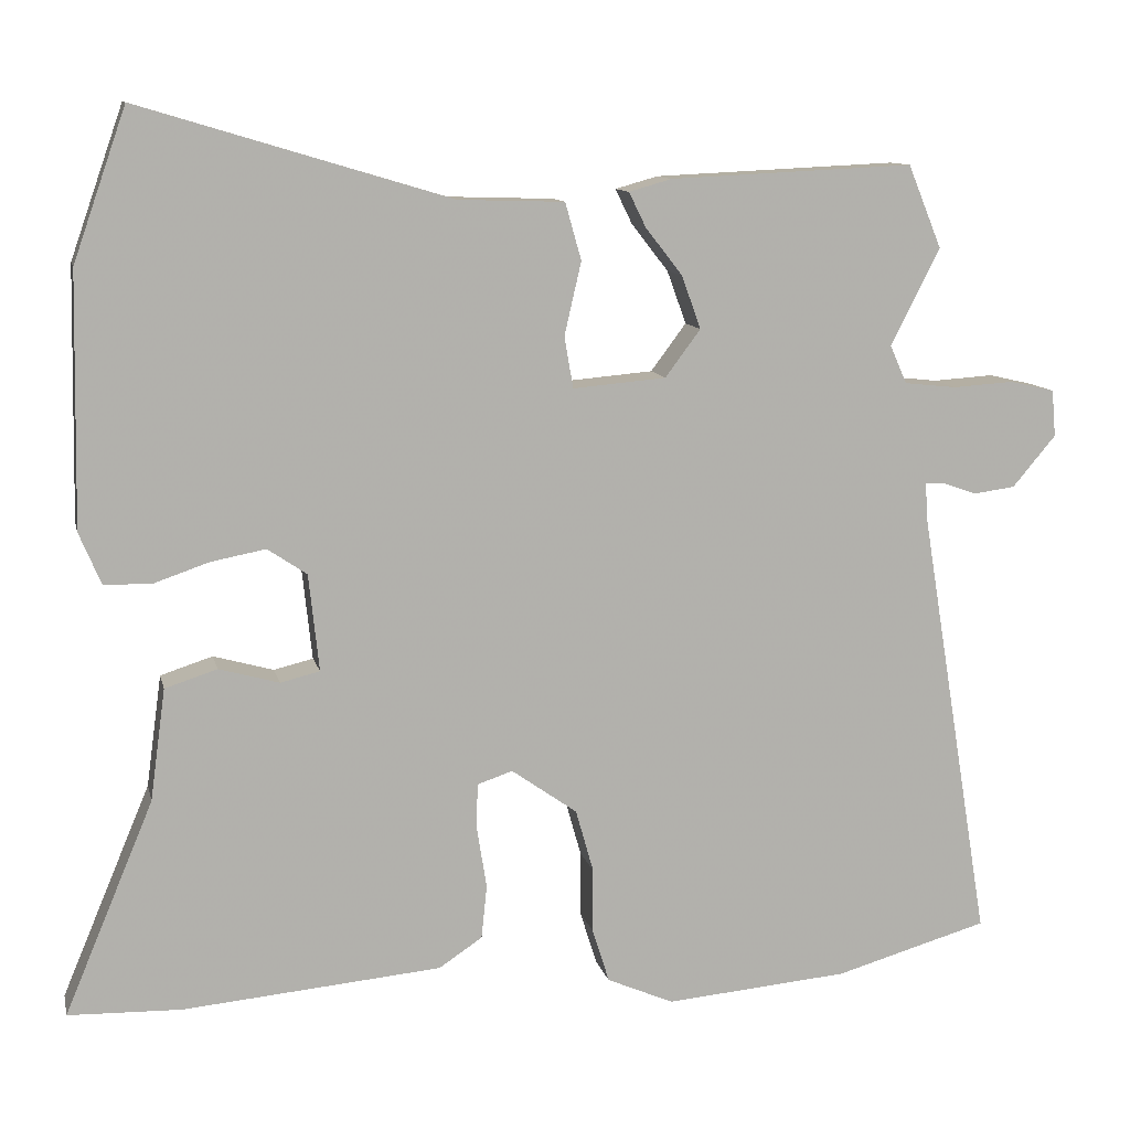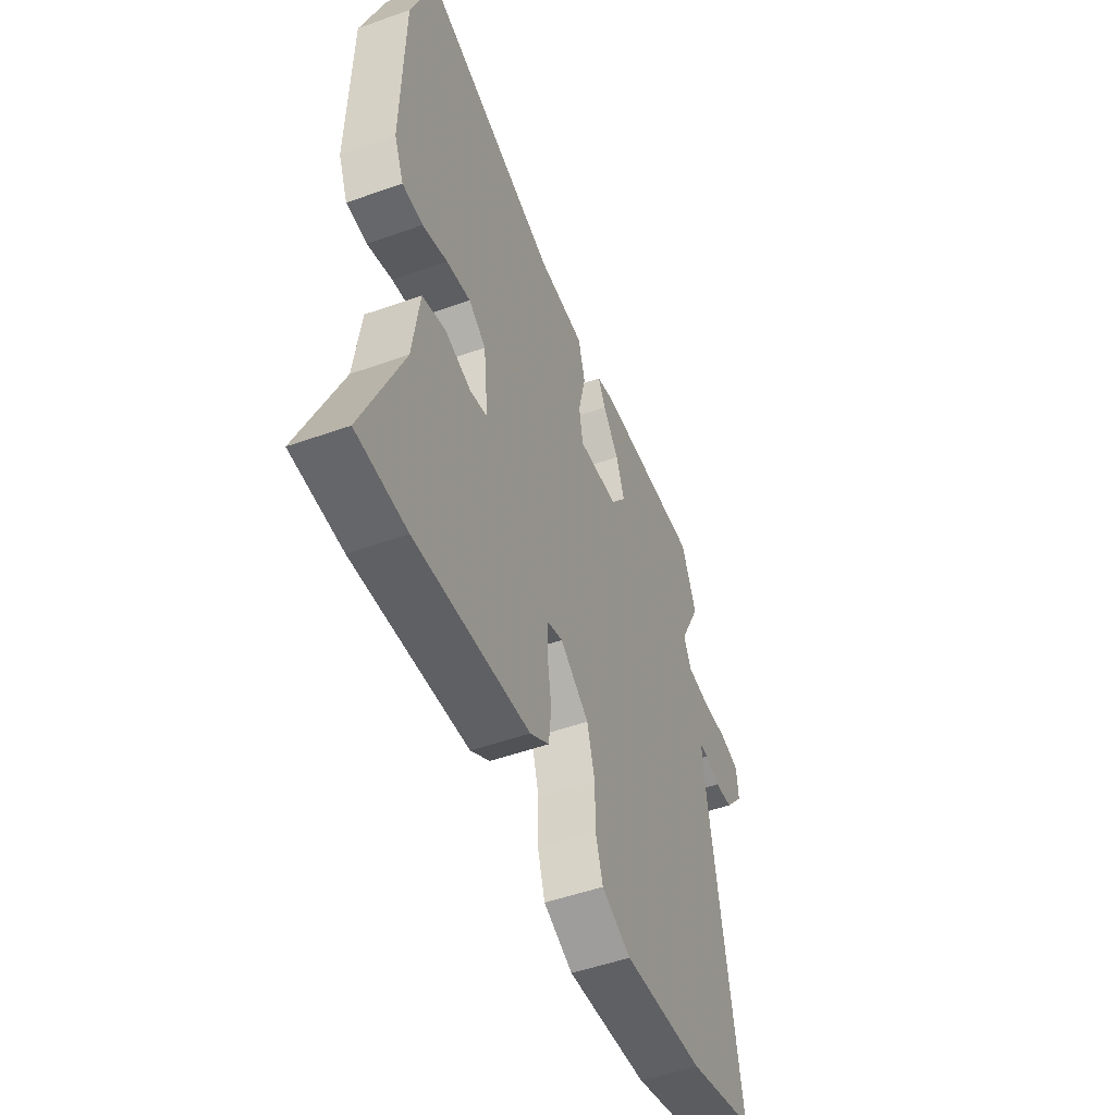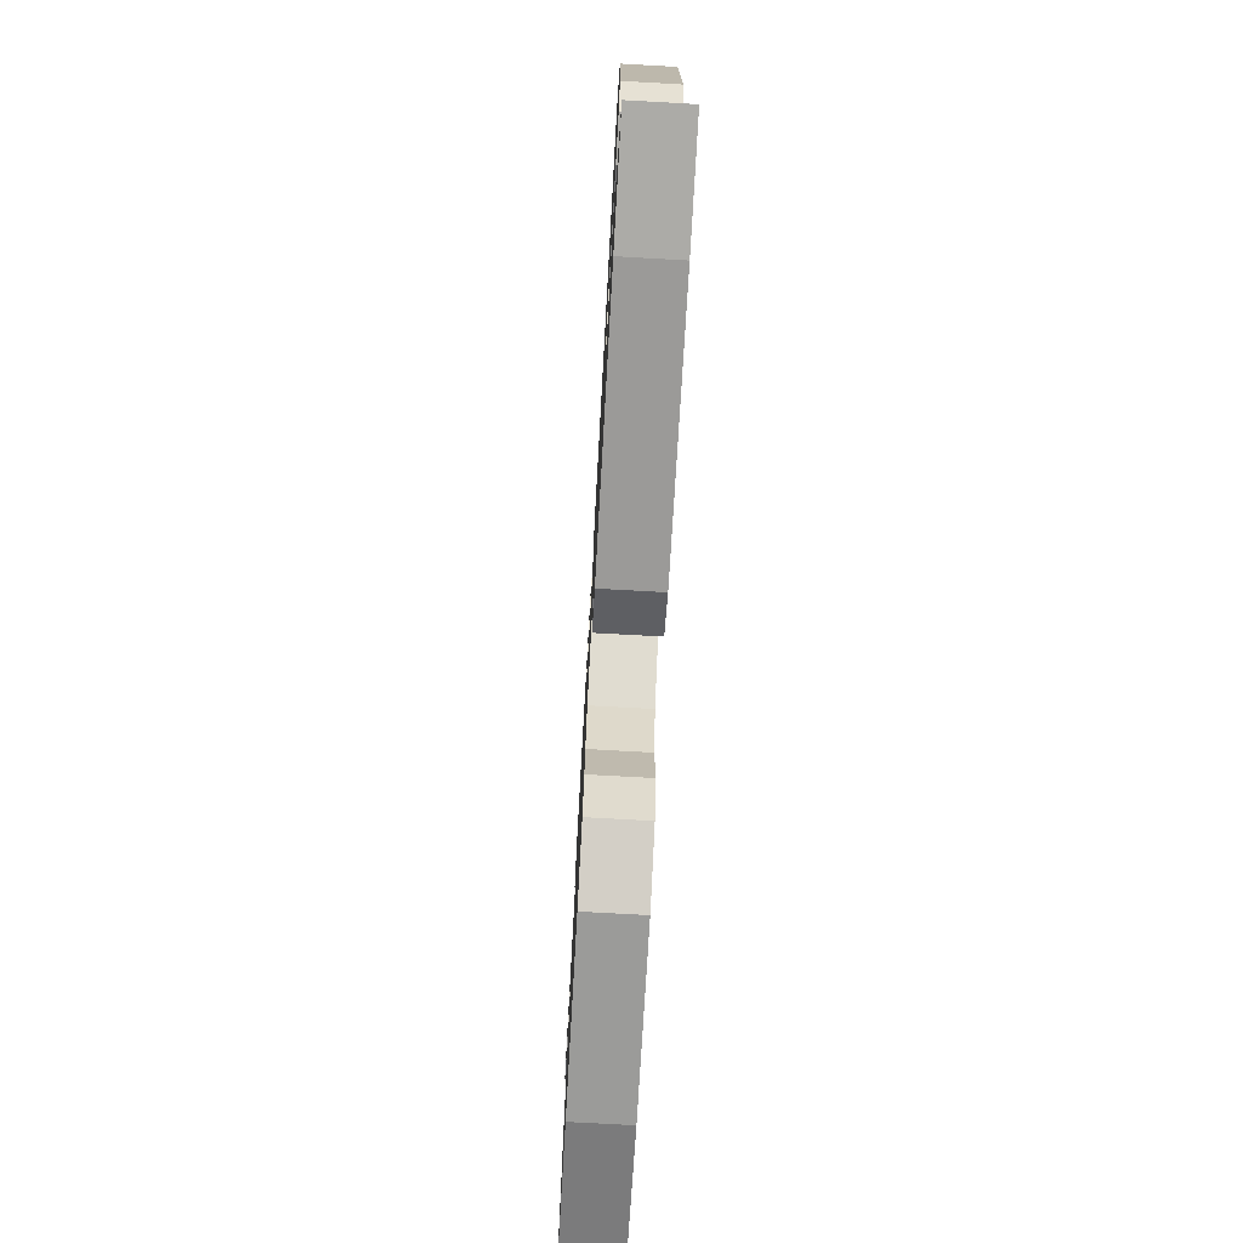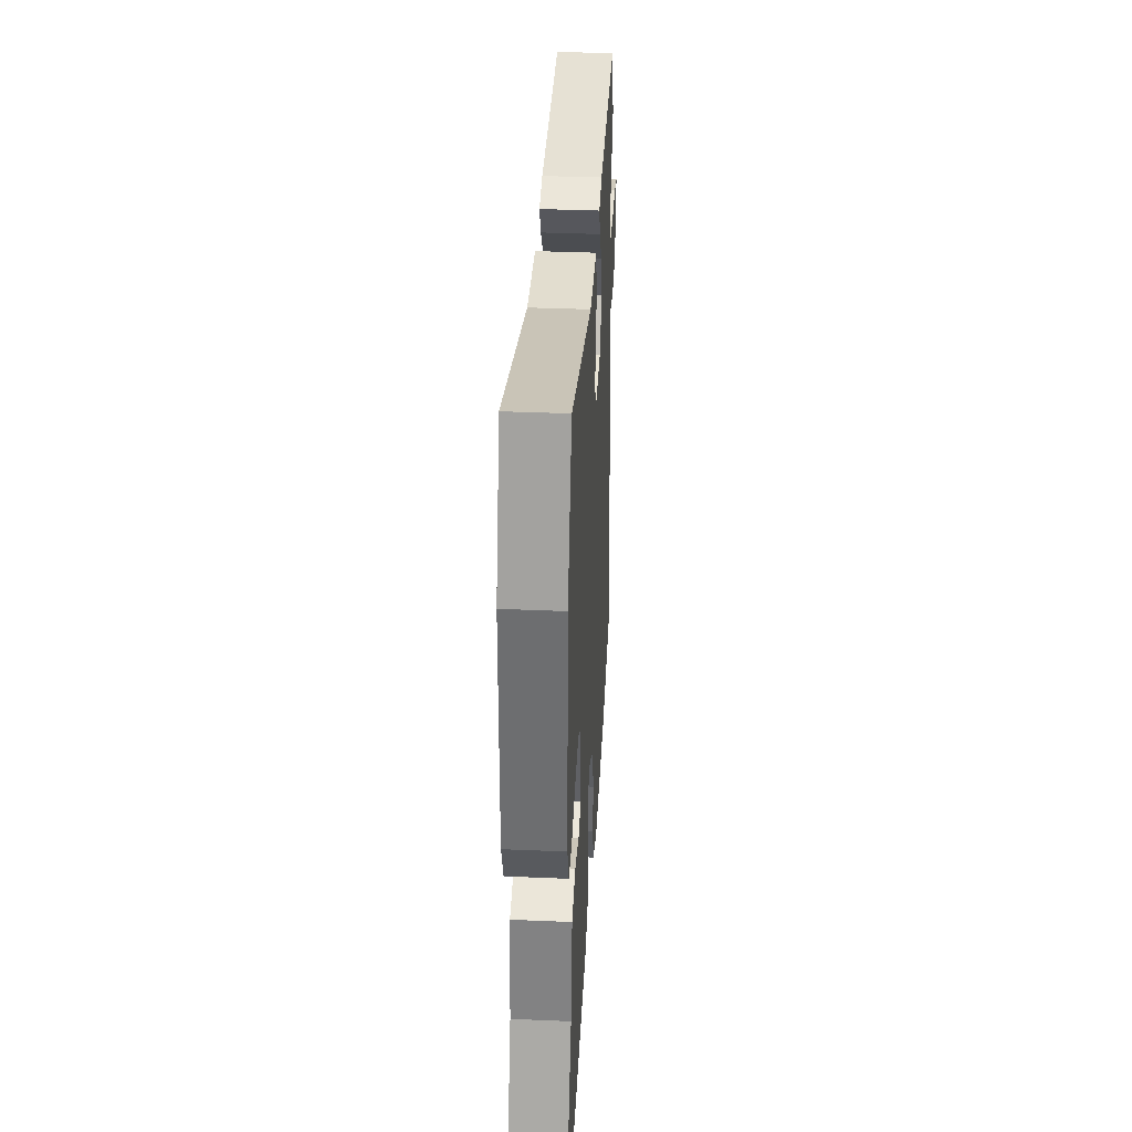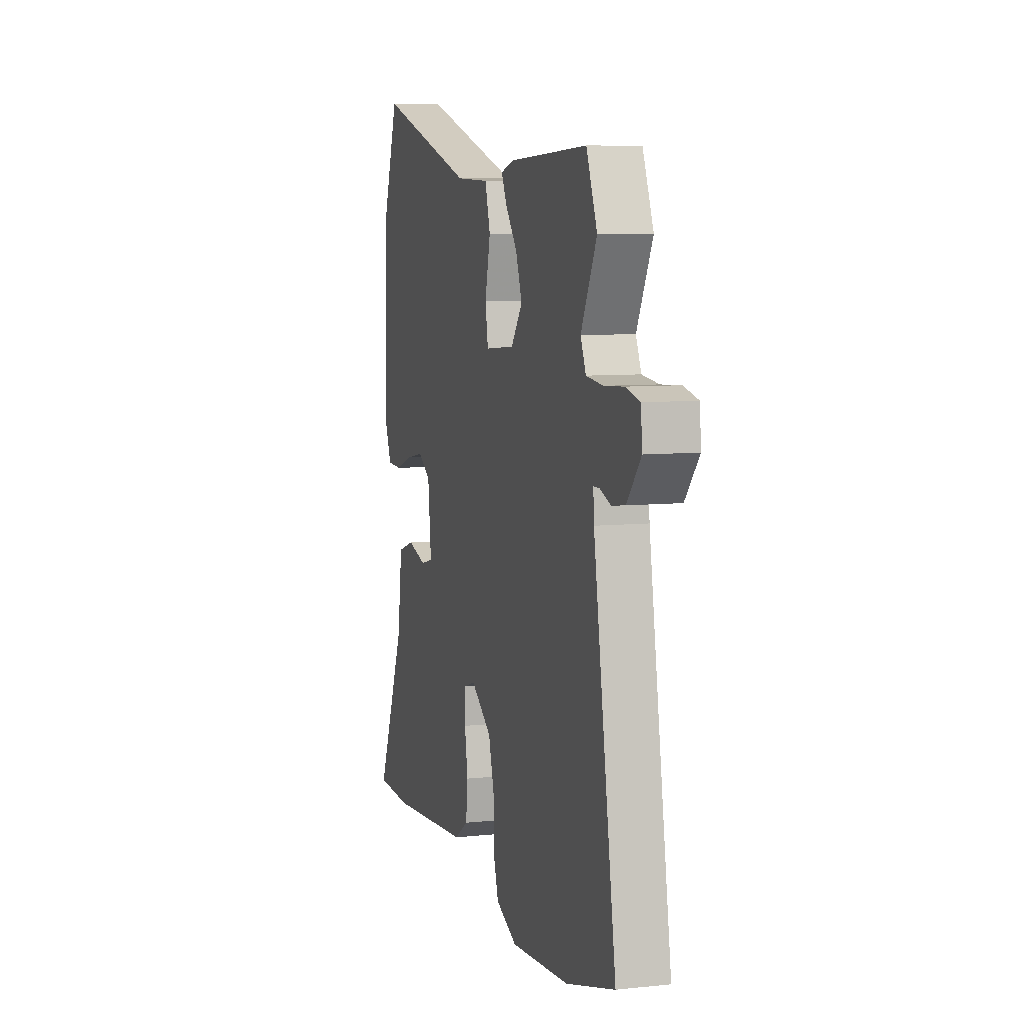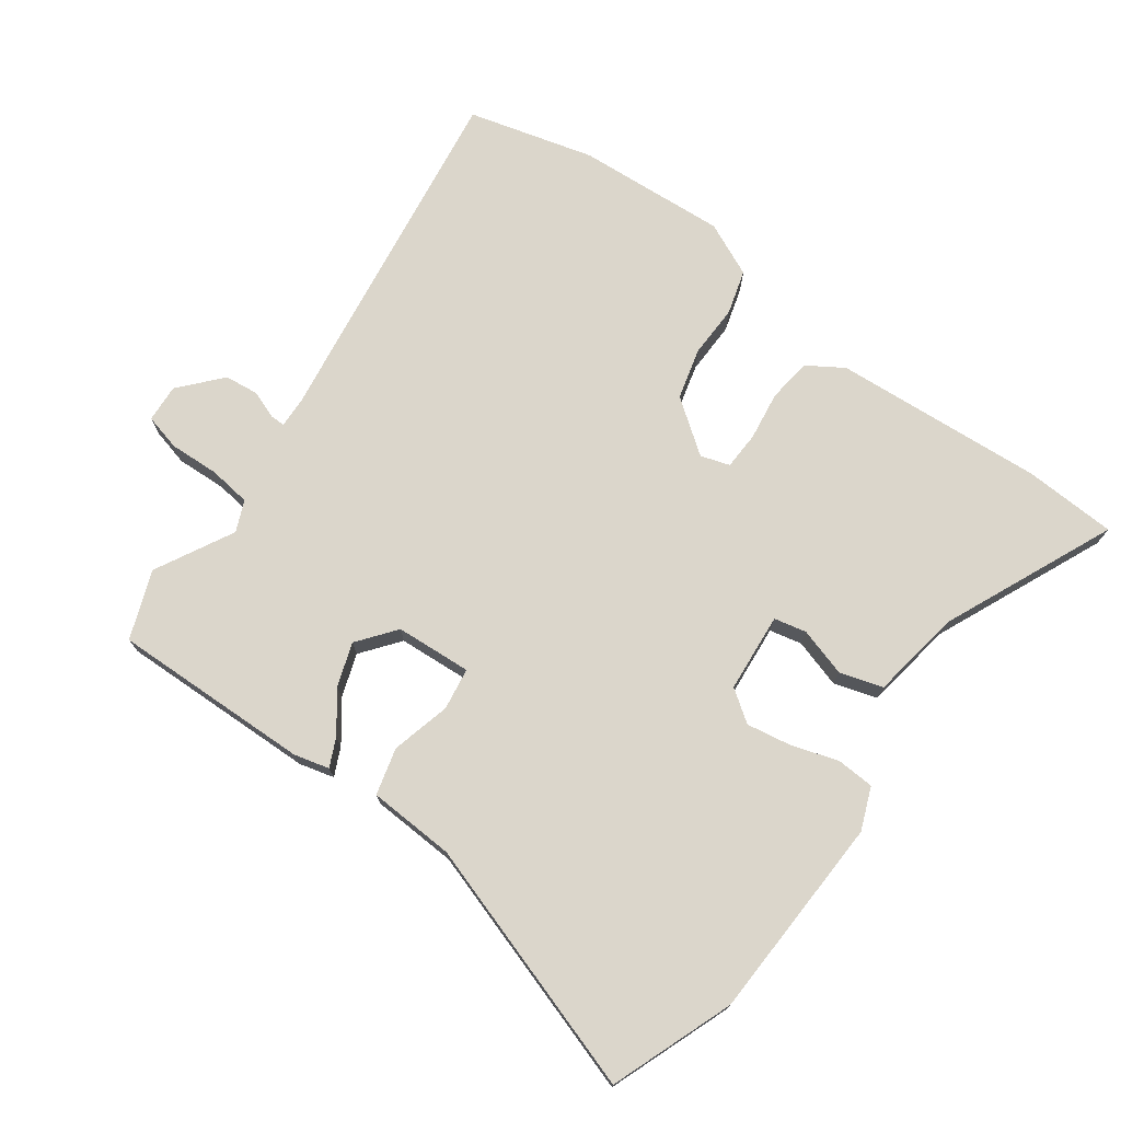
<metadata>
{"format":"obj","ext":"obj","renderer":"f3d","projection":"perspective","resolution":1024,"background":"white","views":[{"elev":11.0,"azim":167.5,"up":"+Z"},{"elev":-50.4,"azim":111.4,"up":"+Z"},{"elev":-74.6,"azim":86.8,"up":"+Z"},{"elev":36.5,"azim":93.2,"up":"+Z"},{"elev":7.7,"azim":-106.4,"up":"+Z"},{"elev":73.6,"azim":37.2,"up":"+Y"}]}
</metadata>
<code>
v 0.57 0.07 -0.498
v 0.429 0.07 -0.502
v 0.107 0.07 -0.473
v 0.053 0.07 -0.437
v 0.046 0.07 -0.37
v 0.058 0.07 -0.295
v 0.057 0.07 -0.237
v 0.013 0.07 -0.222
v -0.069 0.07 -0.28
v -0.091 0.07 -0.358
v -0.091 0.07 -0.439
v -0.112 0.07 -0.506
v -0.195 0.07 -0.542
v -0.424 0.07 -0.522
v -0.615 0.07 -0.467
v -0.526 0.07 0.075
v -0.523 0.07 0.122
v -0.546 0.07 0.122
v -0.589 0.07 0.107
v -0.641 0.07 0.114
v -0.695 0.07 0.178
v -0.69 0.07 0.236
v -0.634 0.07 0.249
v -0.558 0.07 0.244
v -0.493 0.07 0.251
v -0.472 0.07 0.298
v -0.533 0.07 0.419
v -0.491 0.07 0.522
v -0.187 0.07 0.508
v -0.134 0.07 0.493
v -0.155 0.07 0.45
v -0.201 0.07 0.391
v -0.225 0.07 0.325
v -0.181 0.07 0.266
v -0.065 0.07 0.256
v -0.054 0.07 0.32
v -0.075 0.07 0.411
v -0.055 0.07 0.482
v 0.077 0.07 0.486
v 0.464 0.07 0.602
v 0.53 0.07 0.414
v 0.536 0.07 0.101
v 0.509 0.07 0.037
v 0.451 0.07 0.035
v 0.381 0.07 0.059
v 0.313 0.07 0.072
v 0.264 0.07 0.039
v 0.251 0.07 -0.082
v 0.3 0.07 -0.094
v 0.375 0.07 -0.073
v 0.44 0.07 -0.094
v 0.459 0.07 -0.233
v 0.57 0 -0.498
v 0.429 0 -0.502
v 0.107 0 -0.473
v 0.053 0 -0.437
v 0.046 0 -0.37
v 0.058 0 -0.295
v 0.057 0 -0.237
v 0.013 0 -0.222
v -0.069 0 -0.28
v -0.091 0 -0.358
v -0.091 0 -0.439
v -0.112 0 -0.506
v -0.195 0 -0.542
v -0.424 0 -0.522
v -0.615 0 -0.467
v -0.526 0 0.075
v -0.523 0 0.122
v -0.546 0 0.122
v -0.589 0 0.107
v -0.641 0 0.114
v -0.695 0 0.178
v -0.69 0 0.236
v -0.634 0 0.249
v -0.558 0 0.244
v -0.493 0 0.251
v -0.472 0 0.298
v -0.533 0 0.419
v -0.491 0 0.522
v -0.187 0 0.508
v -0.134 0 0.493
v -0.155 0 0.45
v -0.201 0 0.391
v -0.225 0 0.325
v -0.181 0 0.266
v -0.065 0 0.256
v -0.054 0 0.32
v -0.075 0 0.411
v -0.055 0 0.482
v 0.077 0 0.486
v 0.464 0 0.602
v 0.53 0 0.414
v 0.536 0 0.101
v 0.509 0 0.037
v 0.451 0 0.035
v 0.381 0 0.059
v 0.313 0 0.072
v 0.264 0 0.039
v 0.251 0 -0.082
v 0.3 0 -0.094
v 0.375 0 -0.073
v 0.44 0 -0.094
v 0.459 0 -0.233
f 49 50 51 52
f 4 5 6
f 3 4 6
f 2 3 6
f 1 2 6
f 52 1 6
f 49 52 6
f 48 49 6
f 47 48 6 7
f 43 44 45
f 42 43 45
f 41 42 45
f 40 41 45
f 39 40 45
f 39 45 46
f 38 39 46
f 37 38 46
f 36 37 46
f 35 36 46 47
f 30 31 32
f 29 30 32
f 28 29 32
f 27 28 32
f 26 27 32
f 25 26 32 33
f 22 23 24
f 21 22 24
f 20 21 24
f 19 20 24
f 18 19 24
f 17 18 24 25
f 25 33 34
f 17 25 34
f 16 17 34
f 15 16 34
f 14 15 34
f 13 14 34
f 12 13 34
f 11 12 34
f 10 11 34
f 47 7 8
f 35 47 8
f 34 35 8
f 9 10 34
f 8 9 34
f 104 103 102 101
f 58 57 56
f 58 56 55
f 58 55 54
f 58 54 53
f 58 53 104
f 58 104 101
f 58 101 100
f 59 58 100 99
f 97 96 95
f 97 95 94
f 97 94 93
f 97 93 92
f 97 92 91
f 98 97 91
f 98 91 90
f 98 90 89
f 98 89 88
f 99 98 88 87
f 84 83 82
f 84 82 81
f 84 81 80
f 84 80 79
f 84 79 78
f 85 84 78 77
f 76 75 74
f 76 74 73
f 76 73 72
f 76 72 71
f 76 71 70
f 77 76 70 69
f 86 85 77
f 86 77 69
f 86 69 68
f 86 68 67
f 86 67 66
f 86 66 65
f 86 65 64
f 86 64 63
f 86 63 62
f 60 59 99
f 60 99 87
f 60 87 86
f 86 62 61
f 86 61 60
f 1 53 54 2
f 2 54 55 3
f 3 55 56 4
f 4 56 57 5
f 5 57 58 6
f 6 58 59 7
f 7 59 60 8
f 8 60 61 9
f 9 61 62 10
f 10 62 63 11
f 11 63 64 12
f 12 64 65 13
f 13 65 66 14
f 14 66 67 15
f 15 67 68 16
f 16 68 69 17
f 17 69 70 18
f 18 70 71 19
f 19 71 72 20
f 20 72 73 21
f 21 73 74 22
f 22 74 75 23
f 23 75 76 24
f 24 76 77 25
f 25 77 78 26
f 26 78 79 27
f 27 79 80 28
f 28 80 81 29
f 29 81 82 30
f 30 82 83 31
f 31 83 84 32
f 32 84 85 33
f 33 85 86 34
f 34 86 87 35
f 35 87 88 36
f 36 88 89 37
f 37 89 90 38
f 38 90 91 39
f 39 91 92 40
f 40 92 93 41
f 41 93 94 42
f 42 94 95 43
f 43 95 96 44
f 44 96 97 45
f 45 97 98 46
f 46 98 99 47
f 47 99 100 48
f 48 100 101 49
f 49 101 102 50
f 50 102 103 51
f 51 103 104 52
f 52 104 53 1

</code>
